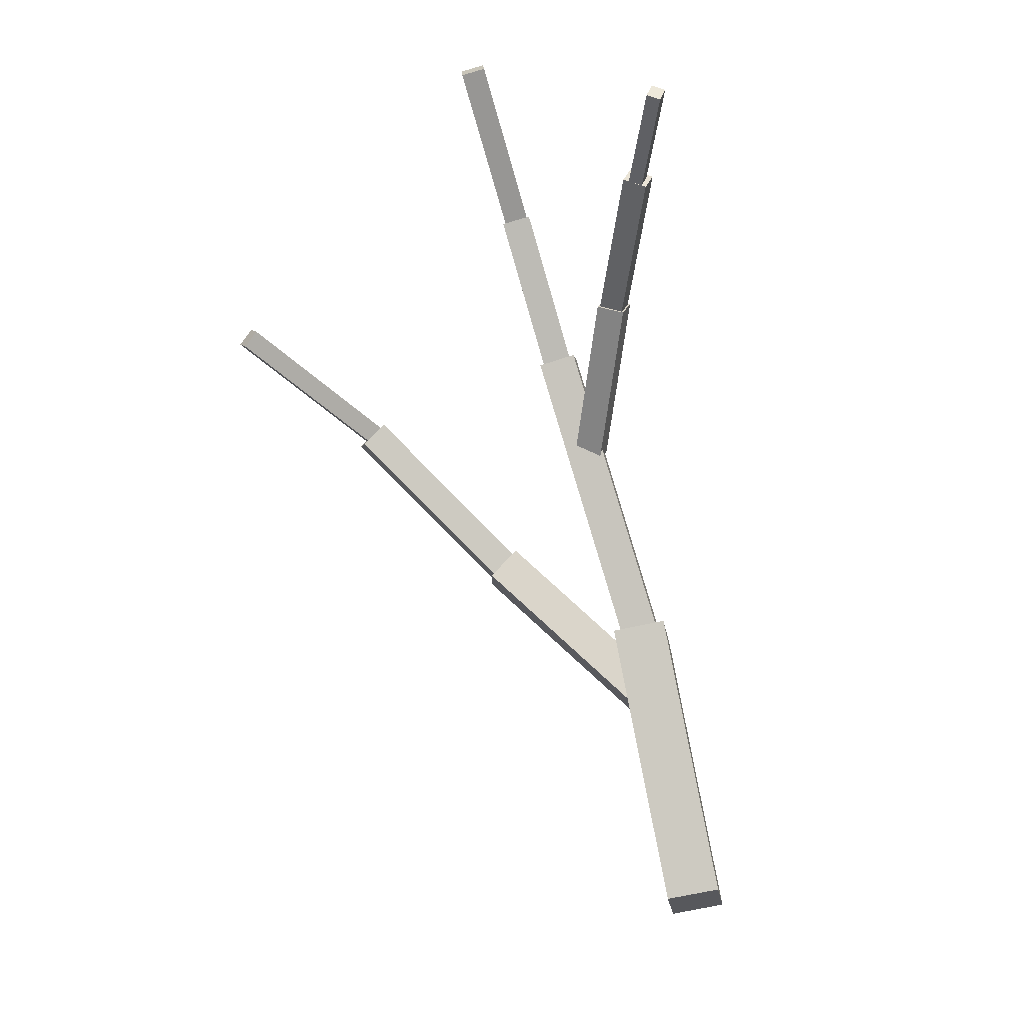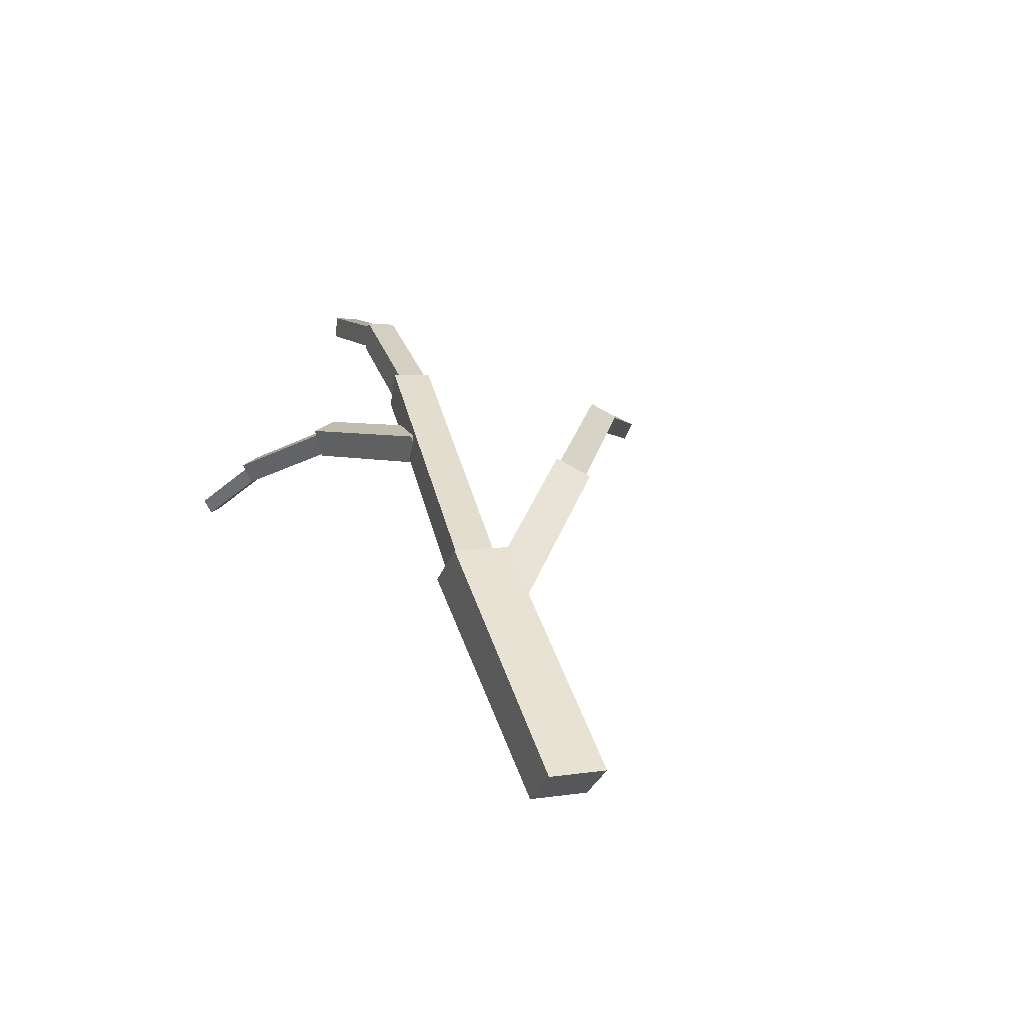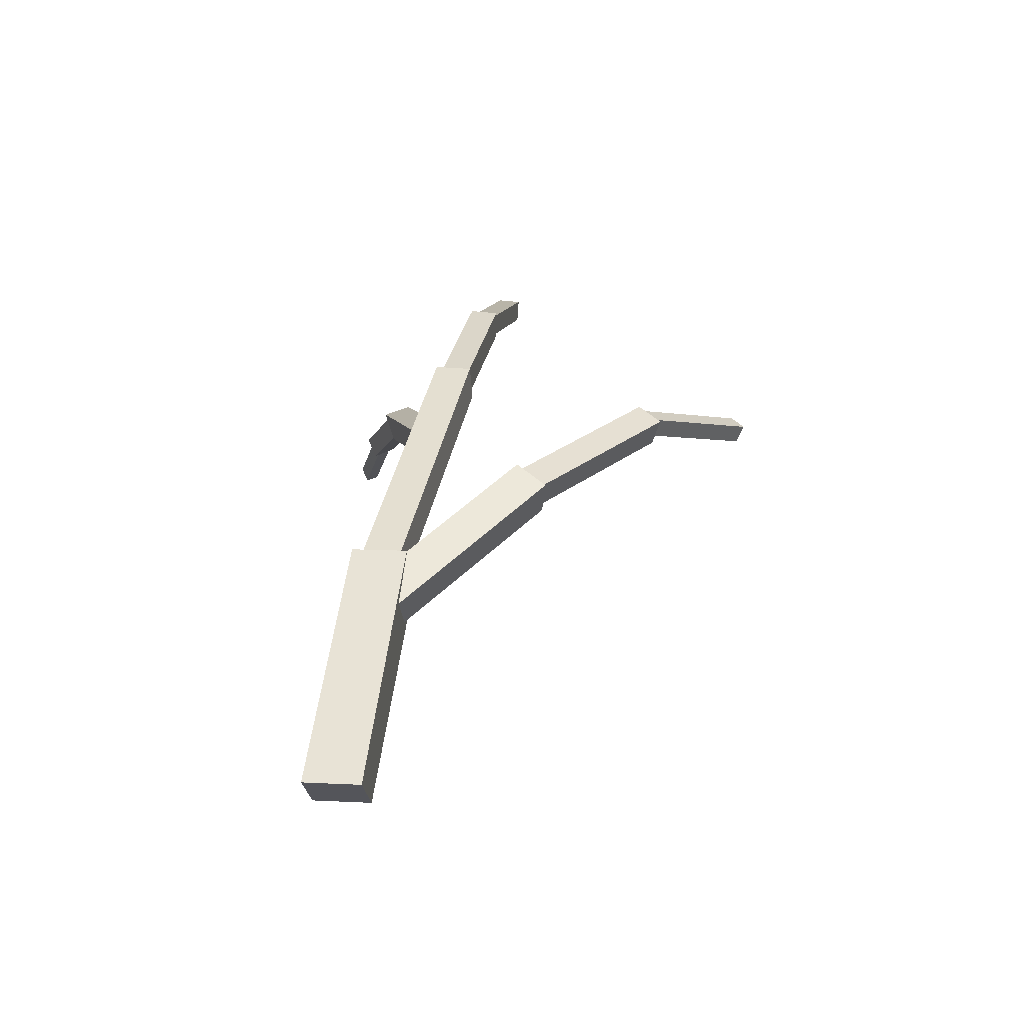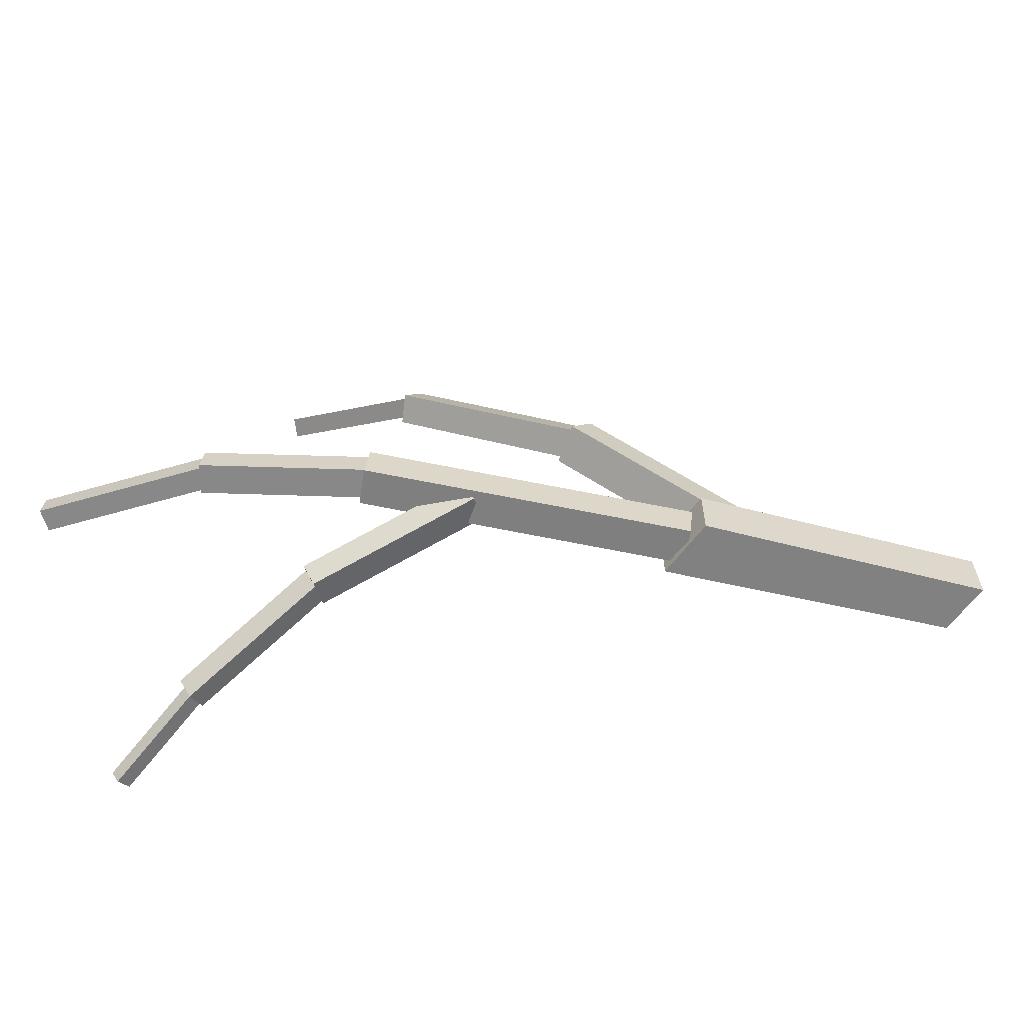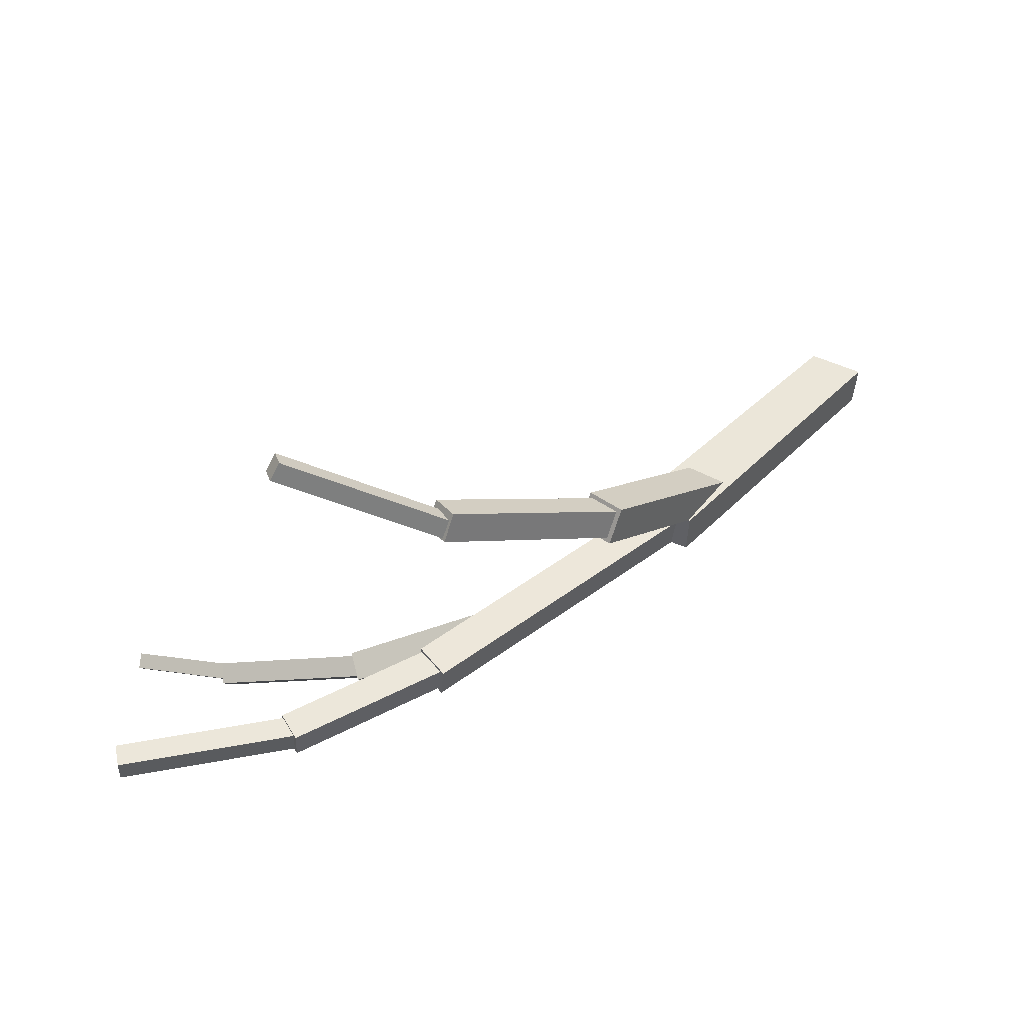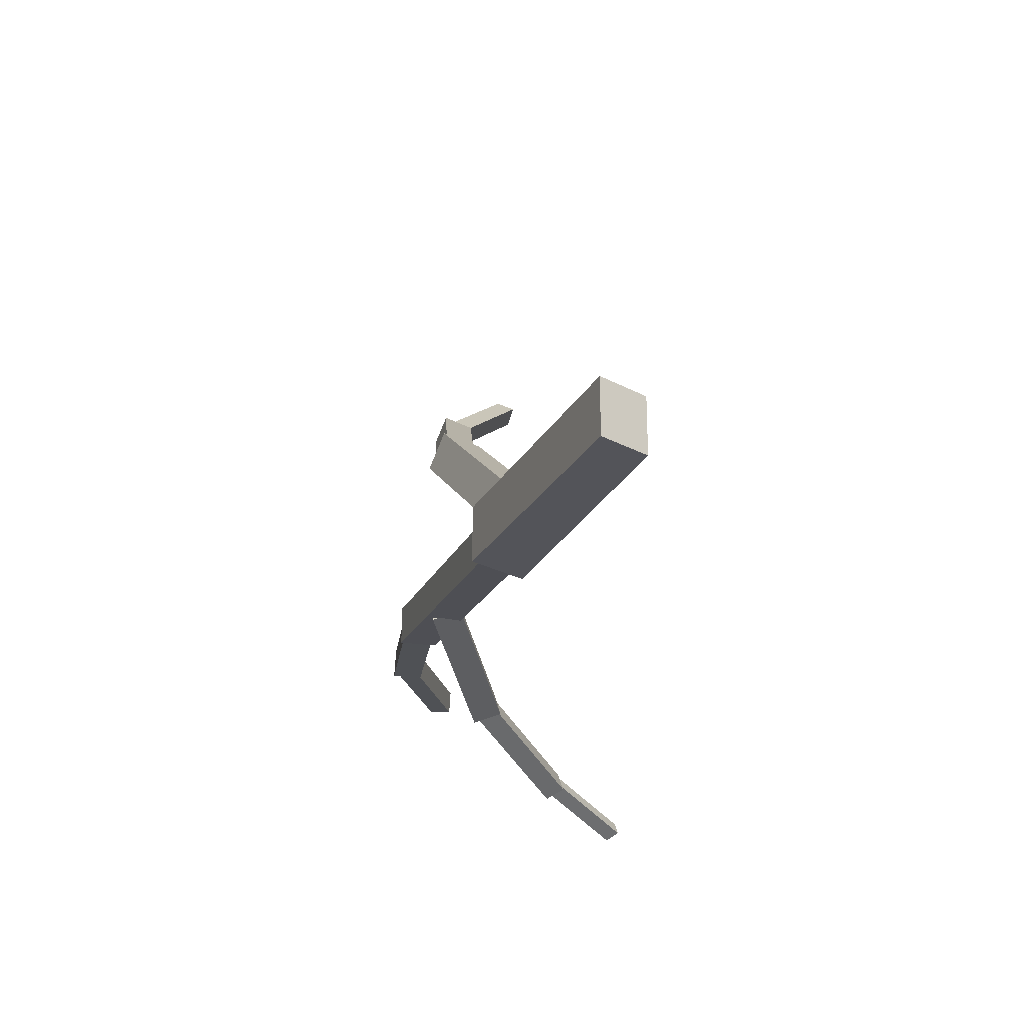
<metadata>
{"format":"obj","ext":"obj","renderer":"f3d","projection":"perspective","resolution":1024,"background":"white","views":[{"elev":-66.0,"azim":102.8,"up":"+Y"},{"elev":9.0,"azim":-111.1,"up":"+Y"},{"elev":11.6,"azim":-83.2,"up":"+Y"},{"elev":-60.4,"azim":-161.7,"up":"+Z"},{"elev":57.0,"azim":168.2,"up":"+Z"},{"elev":-23.7,"azim":-79.1,"up":"+Z"}]}
</metadata>
<code>
o cube
v -0.4508 0.9055 0.5804
v -0.5795 1.002 0.5804
v -0.4508 0.9055 0.4196
v 0.2831 1.354 0.5808
v 0.1298 1.464 0.5808
v 0.1298 1.464 0.4192
v 0.2831 1.354 0.4192
v -0.5795 1.002 0.4196
f 6 5 4 7
f 7 4 1 3
f 1 2 8 3
f 5 2 1 4
f 6 7 3 8
f 6 8 2 5
o cube
v 1.013 1.883 0.6426
v 1.023 1.886 0.5305
v 1.063 1.785 0.6442
v 1.073 1.788 0.5321
v 0.1765 1.447 0.4409
v 0.1665 1.444 0.553
v 0.227 1.349 0.4425
v 0.217 1.346 0.5546
f 12 15 13 10
f 11 12 10 9
f 16 11 9 14
f 15 16 14 13
f 14 9 10 13
f 15 12 11 16
o cube
v 1.482 2.02 0.6709
v 1.486 2.026 0.5849
v 1.509 1.935 0.6664
v 1.514 1.941 0.5804
v 0.9925 1.867 0.5478
v 0.9879 1.861 0.6337
v 1.02 1.782 0.5433
v 1.016 1.776 0.6293
f 20 23 21 18
f 19 20 18 17
f 24 19 17 22
f 23 24 22 21
f 22 17 18 21
f 23 20 19 24
o cube
v 0.491 1.574 0.8446
v 0.4556 1.649 0.8717
v 0.4555 1.532 0.9149
v 0.4201 1.607 0.942
v 0.9719 1.772 1.205
v 1.007 1.697 1.178
v 0.9364 1.73 1.276
v 0.9718 1.655 1.249
f 28 31 29 26
f 27 28 26 25
f 32 27 25 30
f 31 32 30 29
f 30 25 26 29
f 31 28 27 32
o cube
v 1.267 1.63 0.4177
v 1.263 1.714 0.3915
v 1.239 1.605 0.3438
v 1.235 1.69 0.3176
v 0.7731 1.742 0.5679
v 0.7778 1.658 0.5941
v 0.7451 1.718 0.4939
v 0.7497 1.633 0.5201
f 36 39 37 34
f 35 36 34 33
f 40 35 33 38
f 39 40 38 37
f 38 33 34 37
f 39 36 35 40
o cube
v 1.681 1.493 0.2596
v 1.692 1.551 0.2329
v 1.651 1.47 0.199
v 1.662 1.528 0.1723
v 1.253 1.702 0.3917
v 1.243 1.644 0.4184
v 1.224 1.68 0.3311
v 1.213 1.622 0.3578
f 44 47 45 42
f 43 44 42 41
f 48 43 41 46
f 47 48 46 45
f 46 41 42 45
f 47 44 43 48
o cube
v 1.946 1.336 0.1471
v 1.961 1.377 0.1265
v 1.928 1.325 0.1122
v 1.943 1.366 0.0916
v 1.657 1.546 0.2358
v 1.642 1.505 0.2564
v 1.638 1.535 0.2009
v 1.623 1.495 0.2215
f 52 55 53 50
f 51 52 50 49
f 56 51 49 54
f 55 56 54 53
f 54 49 50 53
f 55 52 51 56
o cube
v 2.002 2.011 0.69
v 2.005 2.016 0.6191
v 2.002 1.944 0.6854
v 2.006 1.949 0.6145
v 1.486 2.013 0.5915
v 1.482 2.008 0.6624
v 1.487 1.945 0.5869
v 1.483 1.94 0.6578
f 60 63 61 58
f 59 60 58 57
f 64 59 57 62
f 63 64 62 61
f 62 57 58 61
f 63 60 59 64
o cube
v 0.1047 1.305 0.4729
v 0.03109 1.396 0.4902
v 0.05912 1.251 0.5632
v -0.01445 1.342 0.5805
v 0.454 1.667 0.8653
v 0.5276 1.576 0.848
v 0.4085 1.613 0.9556
v 0.4821 1.522 0.9383
f 68 71 69 66
f 67 68 66 65
f 72 67 65 70
f 71 72 70 69
f 70 65 66 69
f 71 68 67 72
o cube
v 0.9721 1.709 1.176
v 0.966 1.761 1.201
v 0.9396 1.685 1.218
v 0.9335 1.737 1.243
v 1.423 1.67 1.503
v 1.429 1.618 1.478
v 1.39 1.646 1.545
v 1.396 1.594 1.52
f 76 79 77 74
f 75 76 74 73
f 80 75 73 78
f 79 80 78 77
f 78 73 74 77
f 79 76 75 80

</code>
